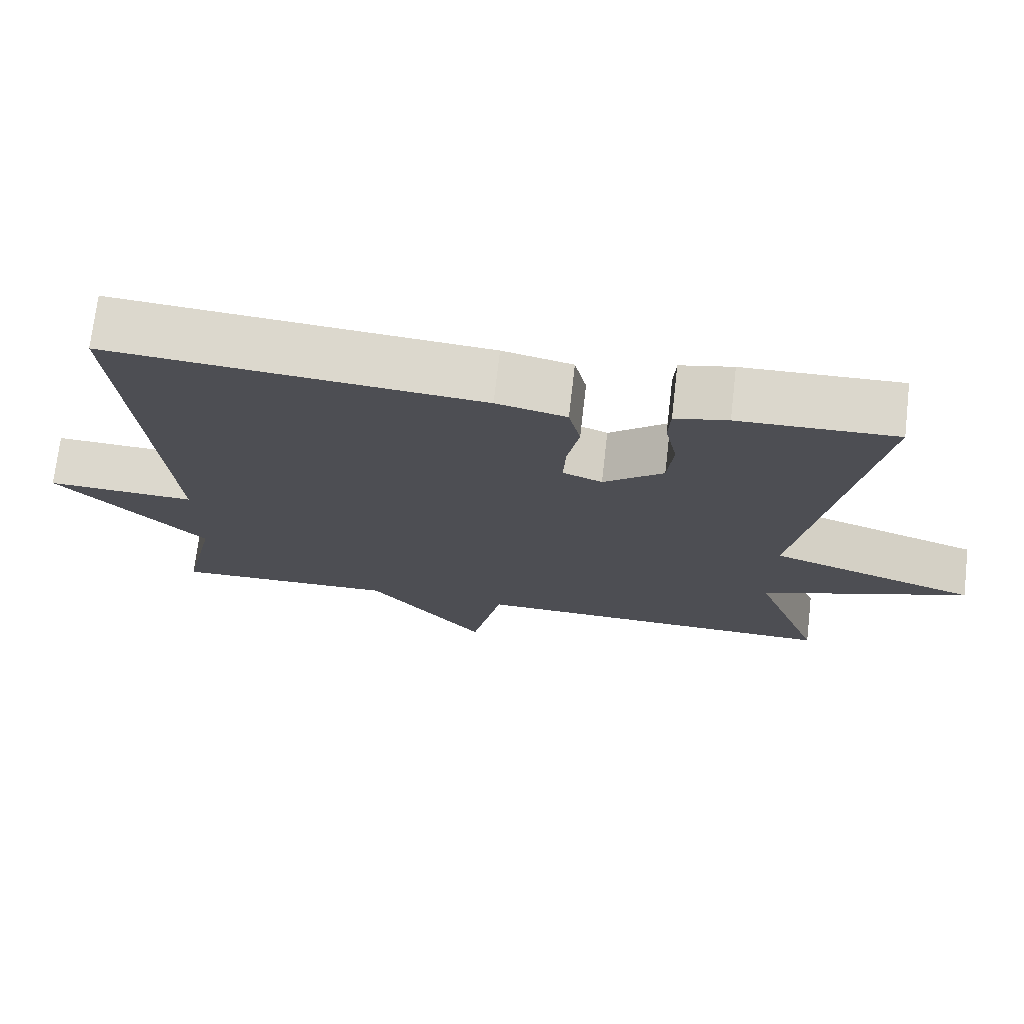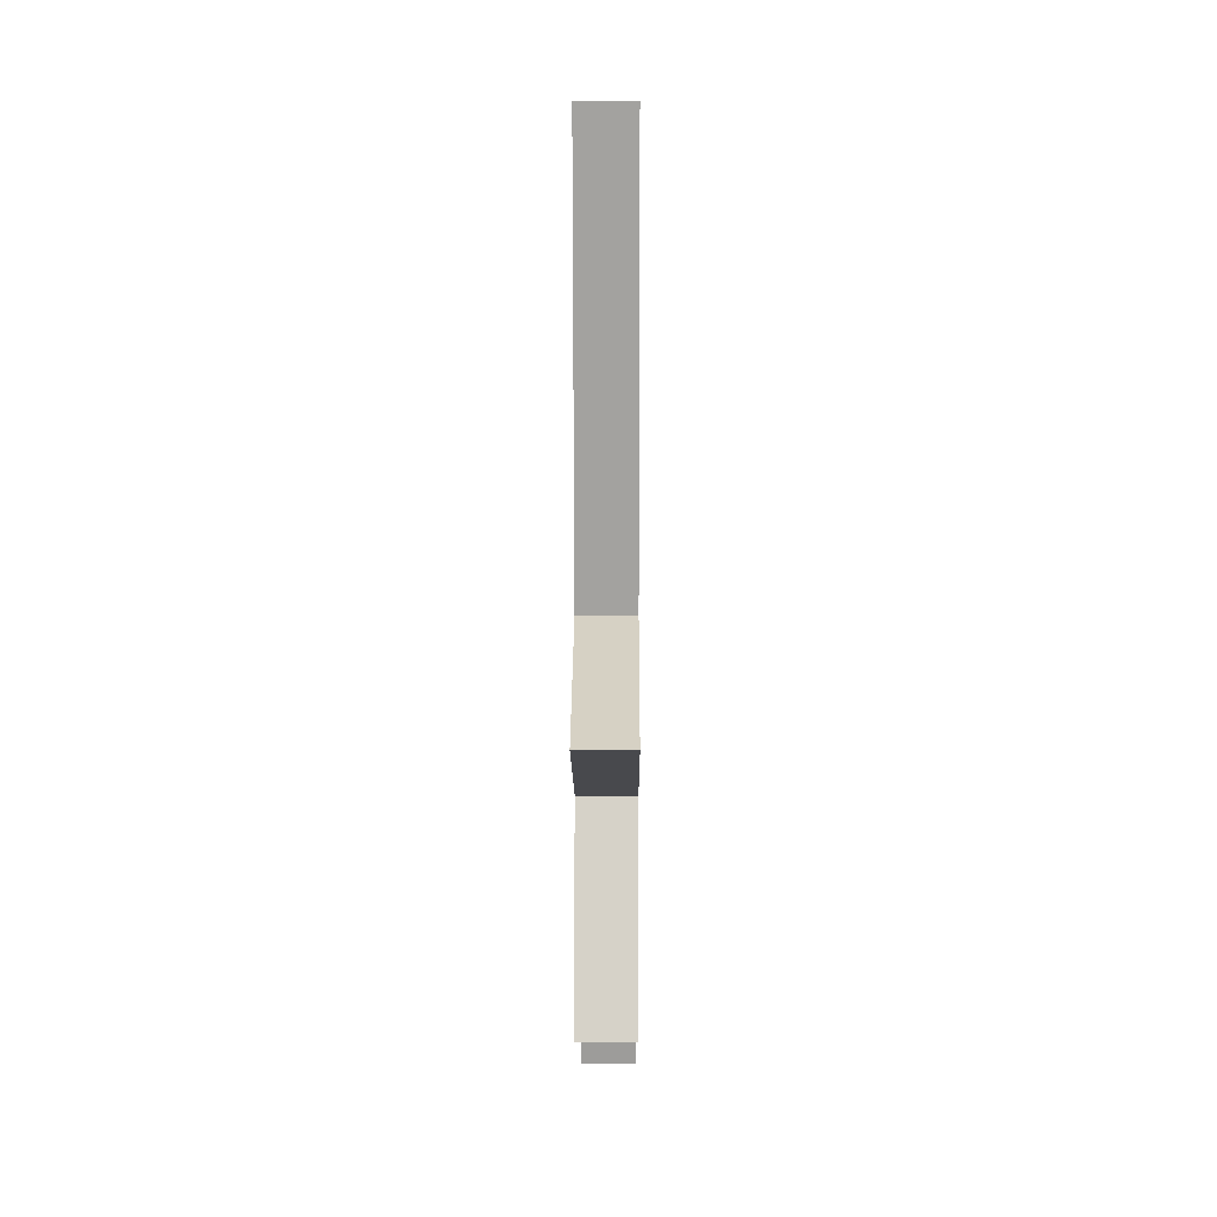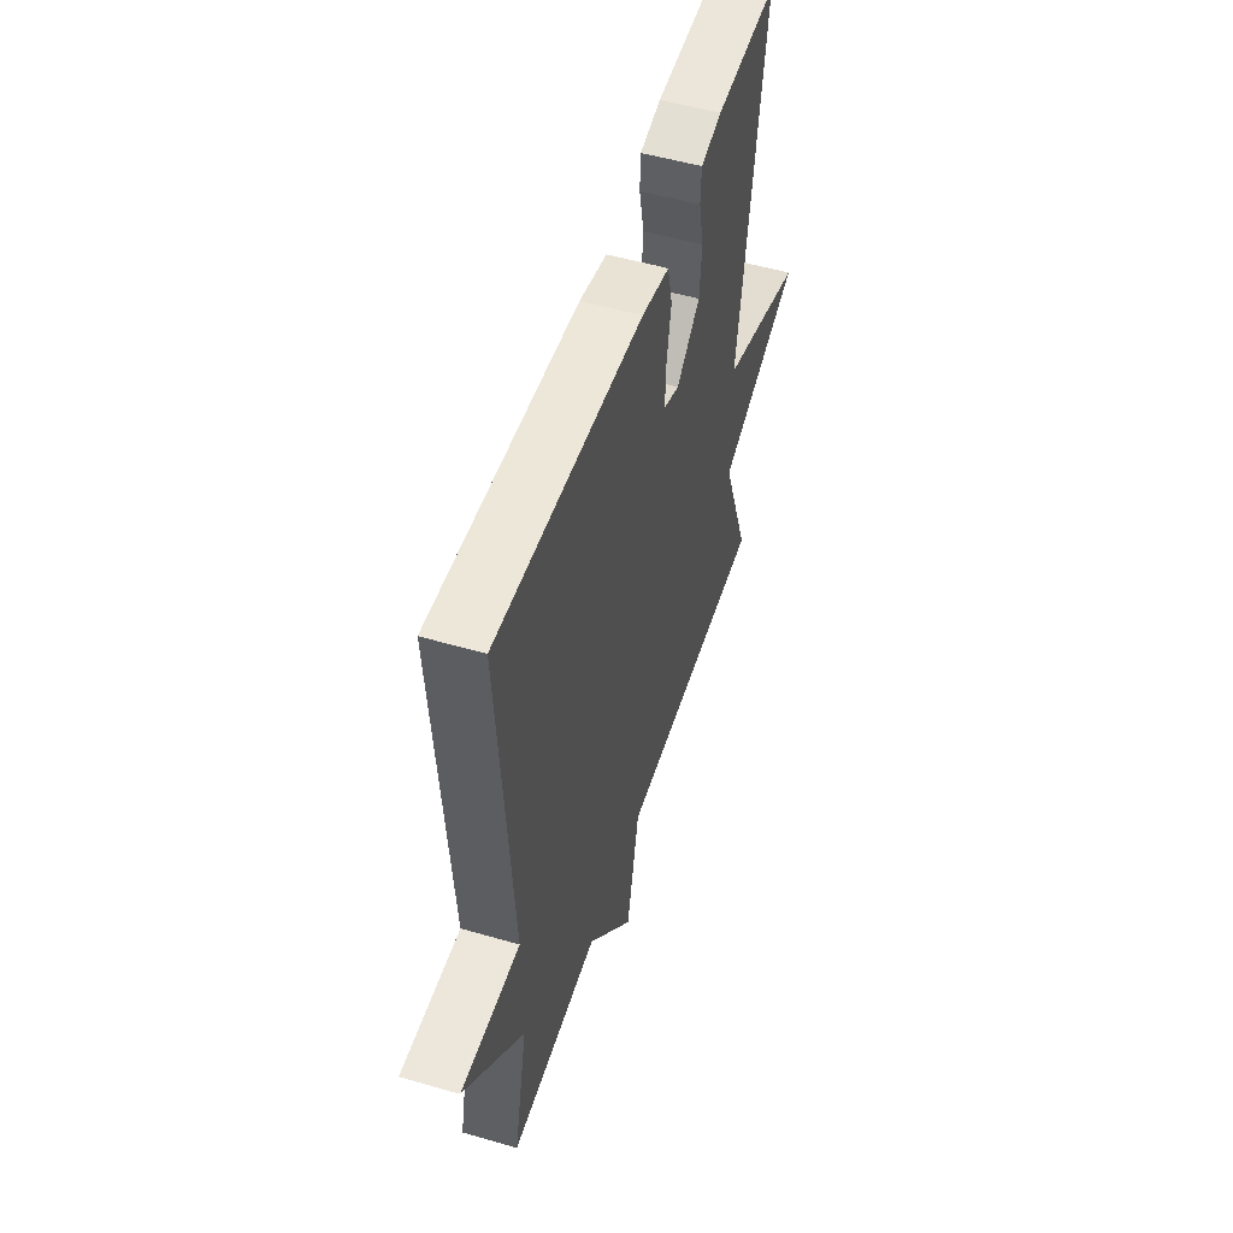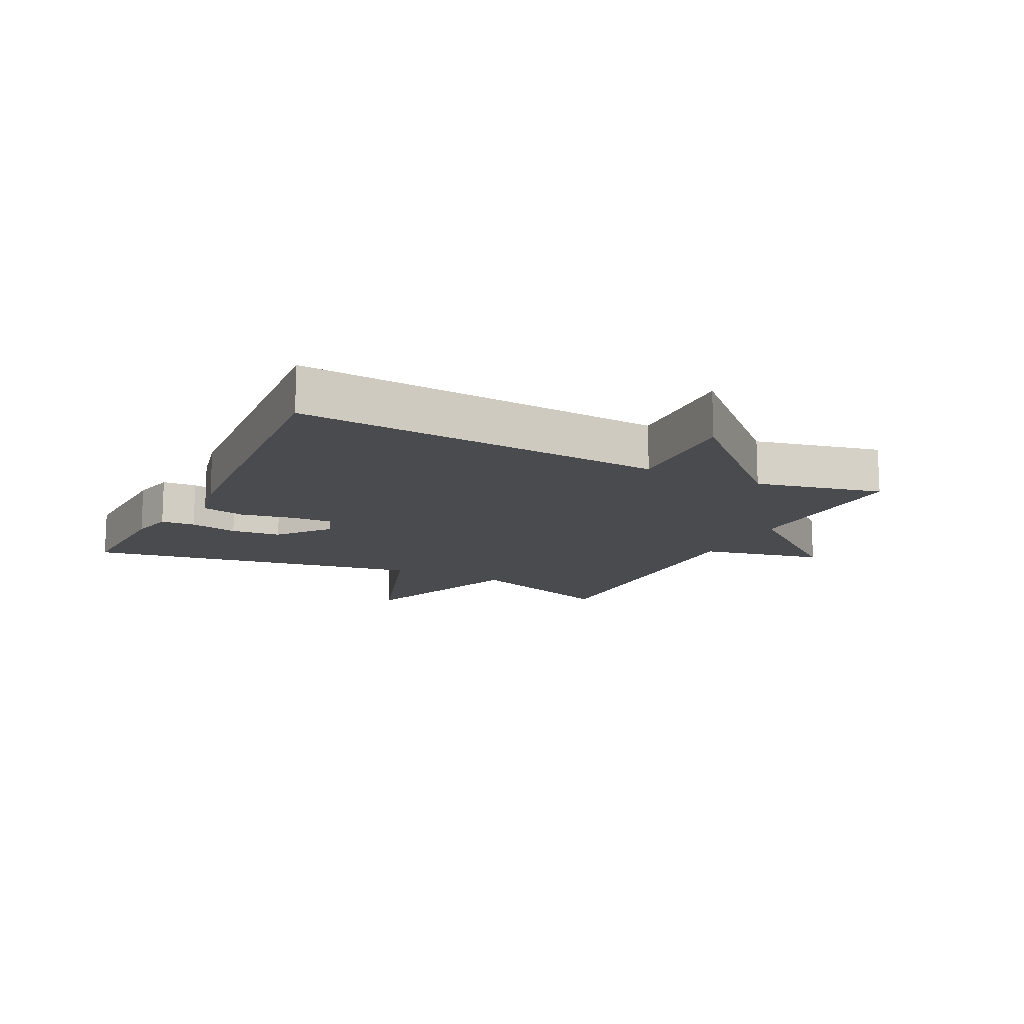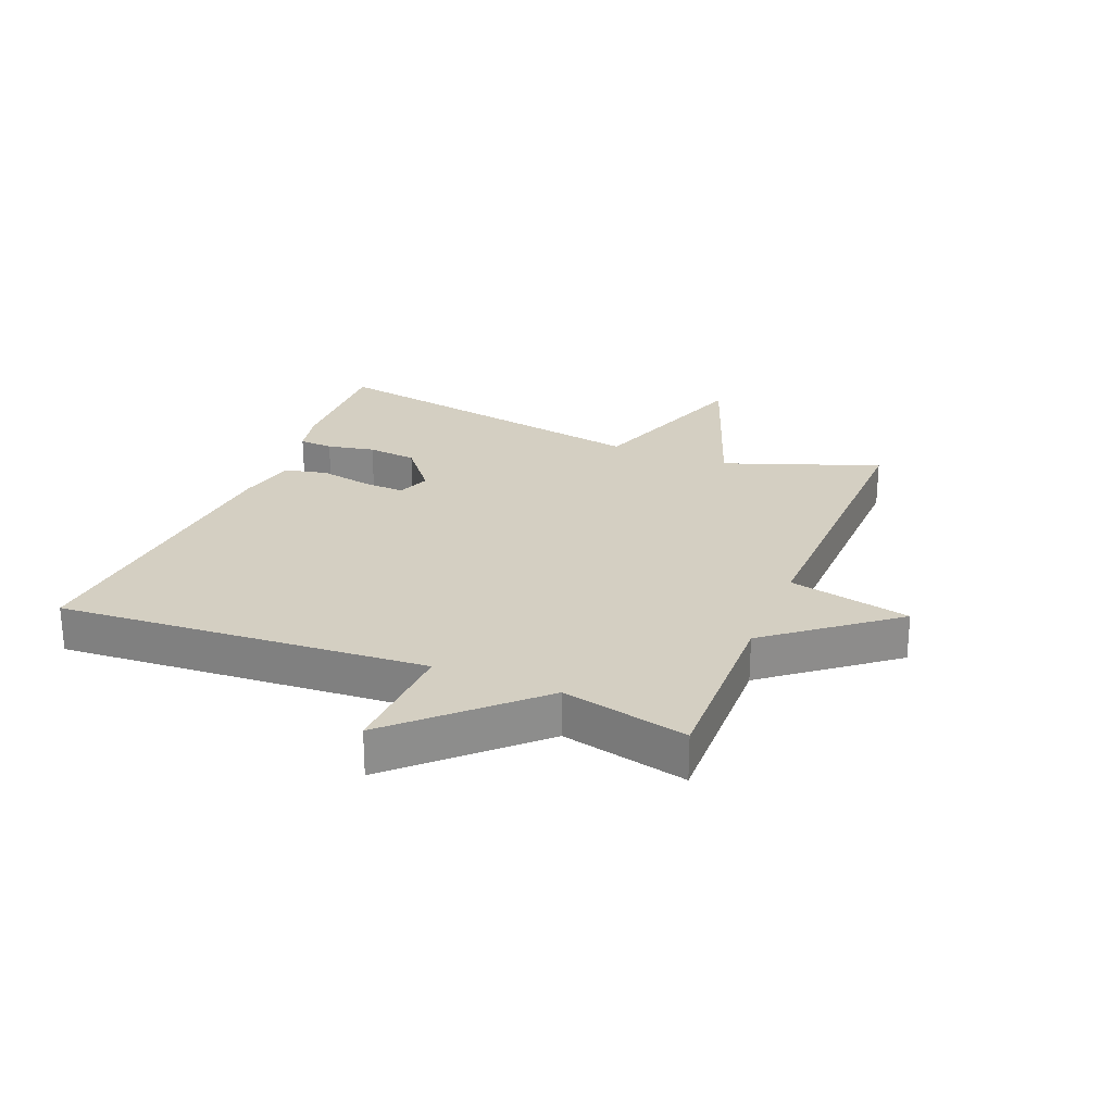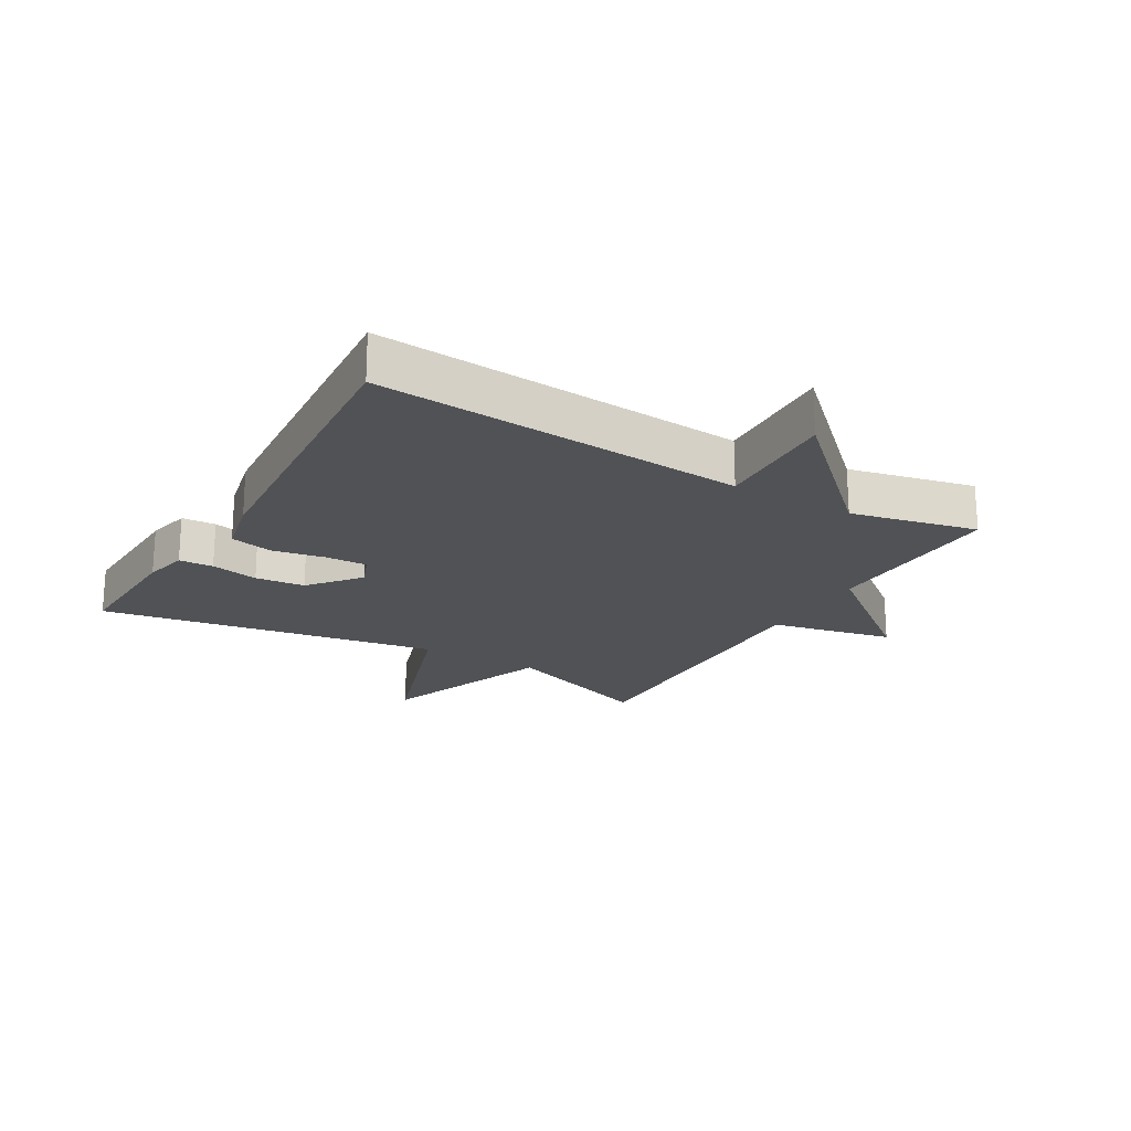
<metadata>
{"format":"obj","ext":"obj","renderer":"f3d","projection":"perspective","resolution":1024,"background":"white","views":[{"elev":72.7,"azim":-173.4,"up":"+Z"},{"elev":7.8,"azim":-89.7,"up":"+Z"},{"elev":52.3,"azim":107.4,"up":"+Z"},{"elev":-13.7,"azim":63.6,"up":"+Y"},{"elev":25.5,"azim":112.3,"up":"+Y"},{"elev":-20.8,"azim":59.7,"up":"+Y"}]}
</metadata>
<code>
v -0.5 0.07 0.5
v -0.289 0.07 0.492
v -0.218 0.07 0.476
v -0.215 0.07 0.421
v -0.231 0.07 0.344
v -0.223 0.07 0.264
v -0.142 0.07 0.198
v -0.089 0.07 0.219
v -0.092 0.07 0.287
v -0.108 0.07 0.371
v -0.092 0.07 0.44
v 0.002 0.07 0.461
v 0.5 0.07 0.5
v 0.455 0.07 -0.096
v 0.655 0.07 -0.088
v 0.455 0.07 -0.296
v 0.5 0.07 -0.5
v 0.2 0.07 -0.491
v 0.042 0.07 -0.689
v 0 0.07 -0.491
v -0.5 0.07 -0.5
v -0.407 0.07 -0.249
v -0.689 0.07 -0.145
v -0.407 0.07 -0.049
v -0.5 0 0.5
v -0.289 0 0.492
v -0.218 0 0.476
v -0.215 0 0.421
v -0.231 0 0.344
v -0.223 0 0.264
v -0.142 0 0.198
v -0.089 0 0.219
v -0.092 0 0.287
v -0.108 0 0.371
v -0.092 0 0.44
v 0.002 0 0.461
v 0.5 0 0.5
v 0.455 0 -0.096
v 0.655 0 -0.088
v 0.455 0 -0.296
v 0.5 0 -0.5
v 0.2 0 -0.491
v 0.042 0 -0.689
v 0 0 -0.491
v -0.5 0 -0.5
v -0.407 0 -0.249
v -0.689 0 -0.145
v -0.407 0 -0.049
f 22 23 24
f 20 21 22
f 20 22 24
f 18 19 20
f 18 20 24 1
f 16 17 18
f 14 15 16 18
f 13 14 18
f 12 13 18
f 11 12 18
f 10 11 18
f 9 10 18
f 8 9 18
f 7 8 18
f 6 7 18
f 3 4 5
f 2 3 5
f 1 2 5
f 1 5 6
f 1 6 18
f 48 47 46
f 46 45 44
f 48 46 44
f 44 43 42
f 25 48 44 42
f 42 41 40
f 42 40 39 38
f 42 38 37
f 42 37 36
f 42 36 35
f 42 35 34
f 42 34 33
f 42 33 32
f 42 32 31
f 42 31 30
f 29 28 27
f 29 27 26
f 29 26 25
f 30 29 25
f 42 30 25
f 1 25 26 2
f 2 26 27 3
f 3 27 28 4
f 4 28 29 5
f 5 29 30 6
f 6 30 31 7
f 7 31 32 8
f 8 32 33 9
f 9 33 34 10
f 10 34 35 11
f 11 35 36 12
f 12 36 37 13
f 13 37 38 14
f 14 38 39 15
f 15 39 40 16
f 16 40 41 17
f 17 41 42 18
f 18 42 43 19
f 19 43 44 20
f 20 44 45 21
f 21 45 46 22
f 22 46 47 23
f 23 47 48 24
f 24 48 25 1

</code>
